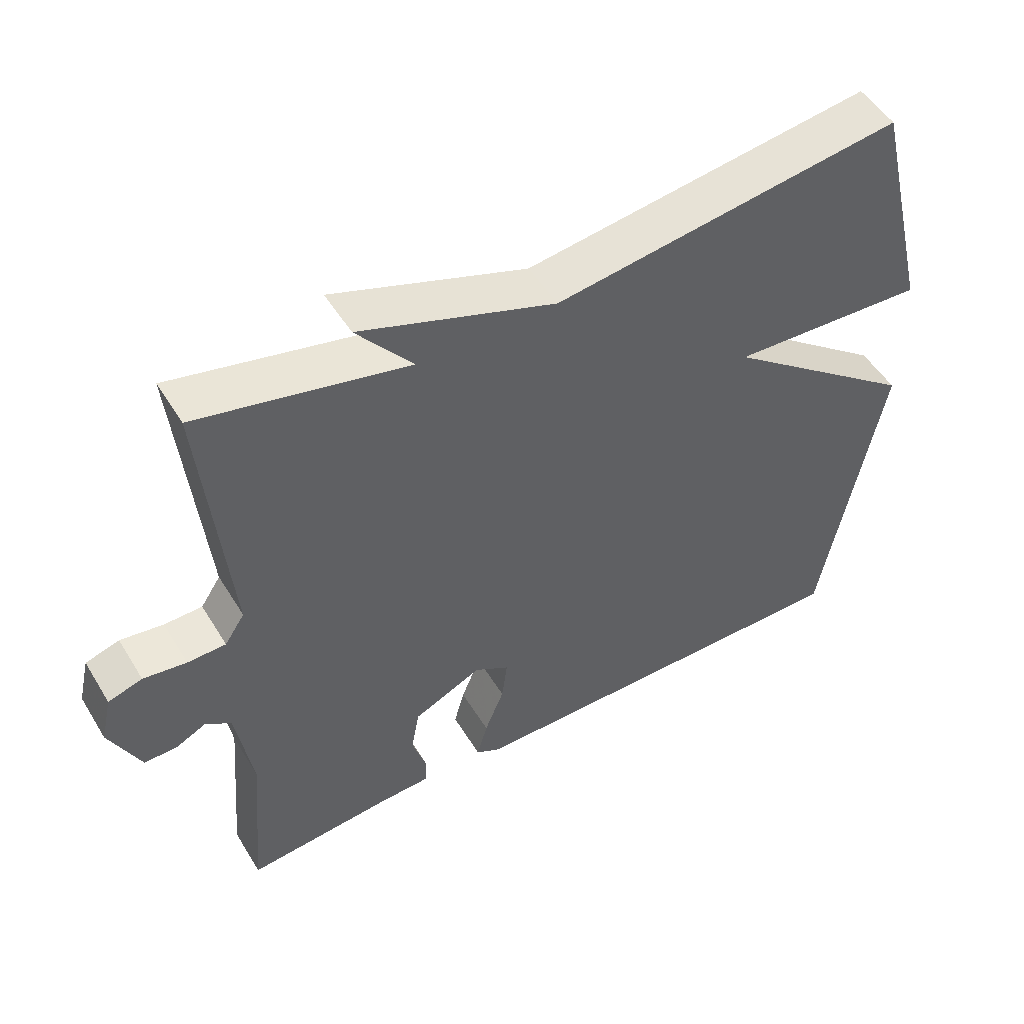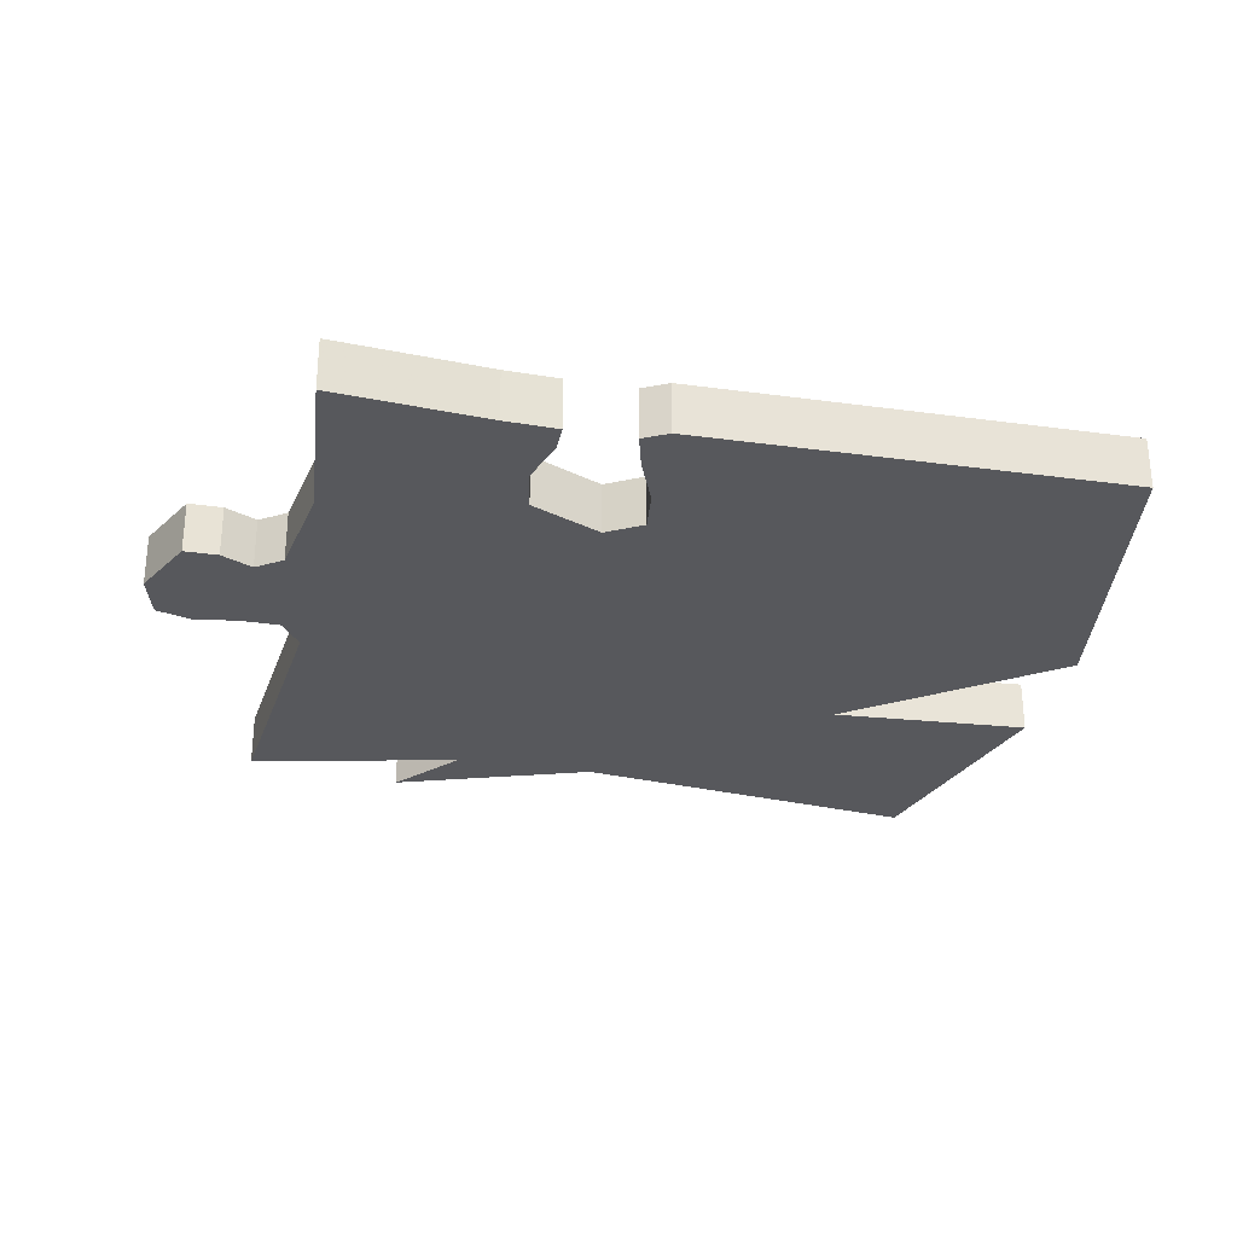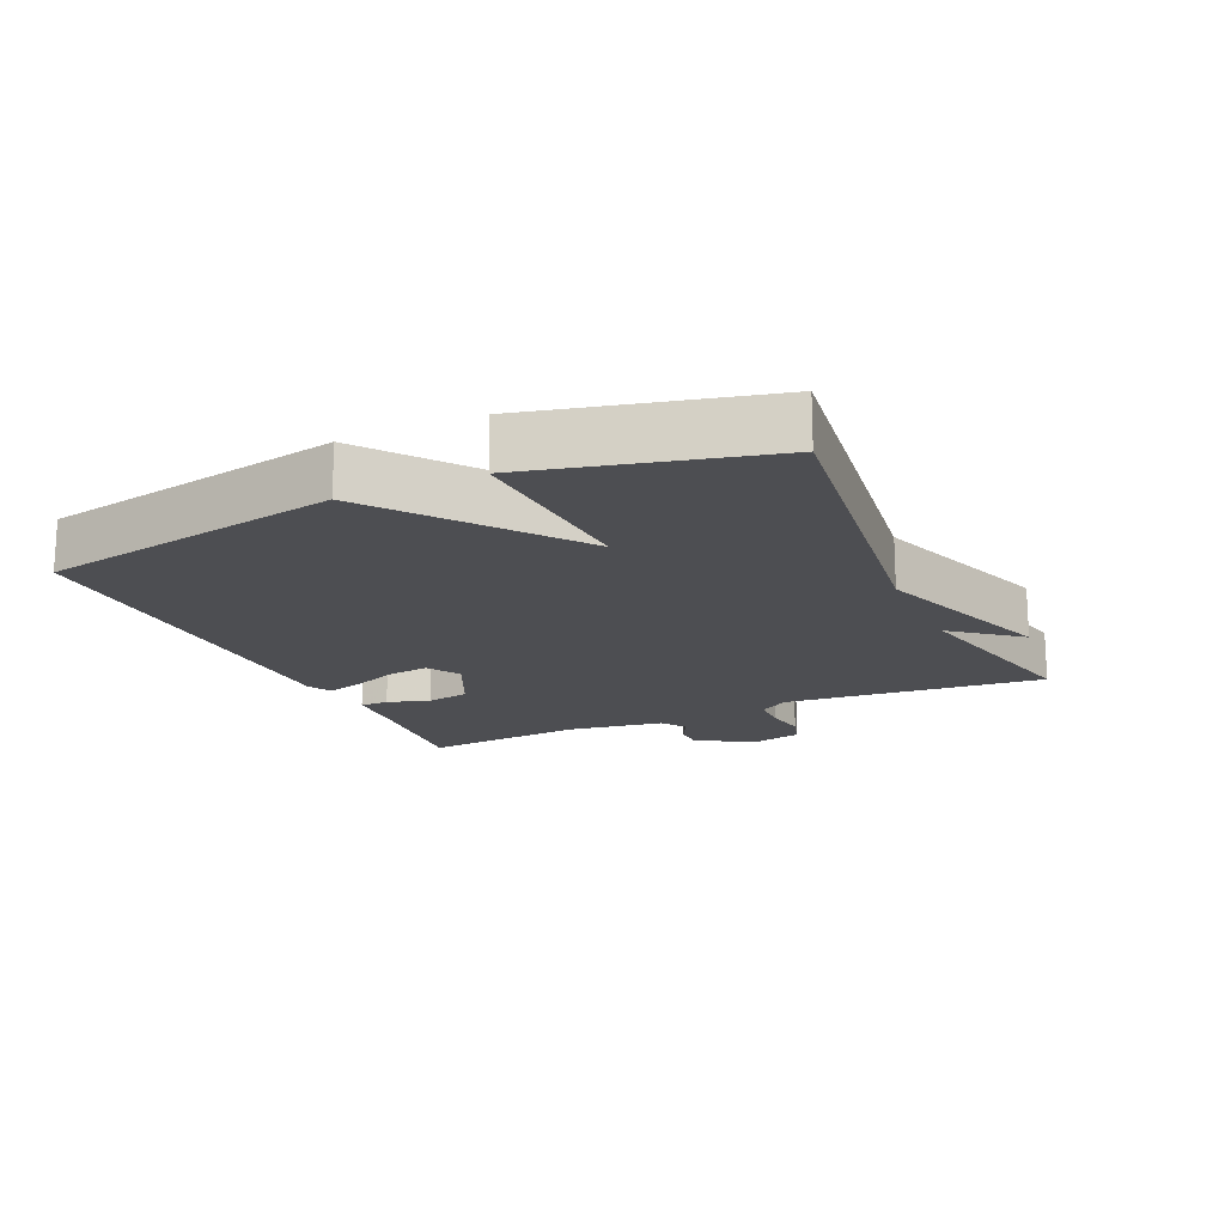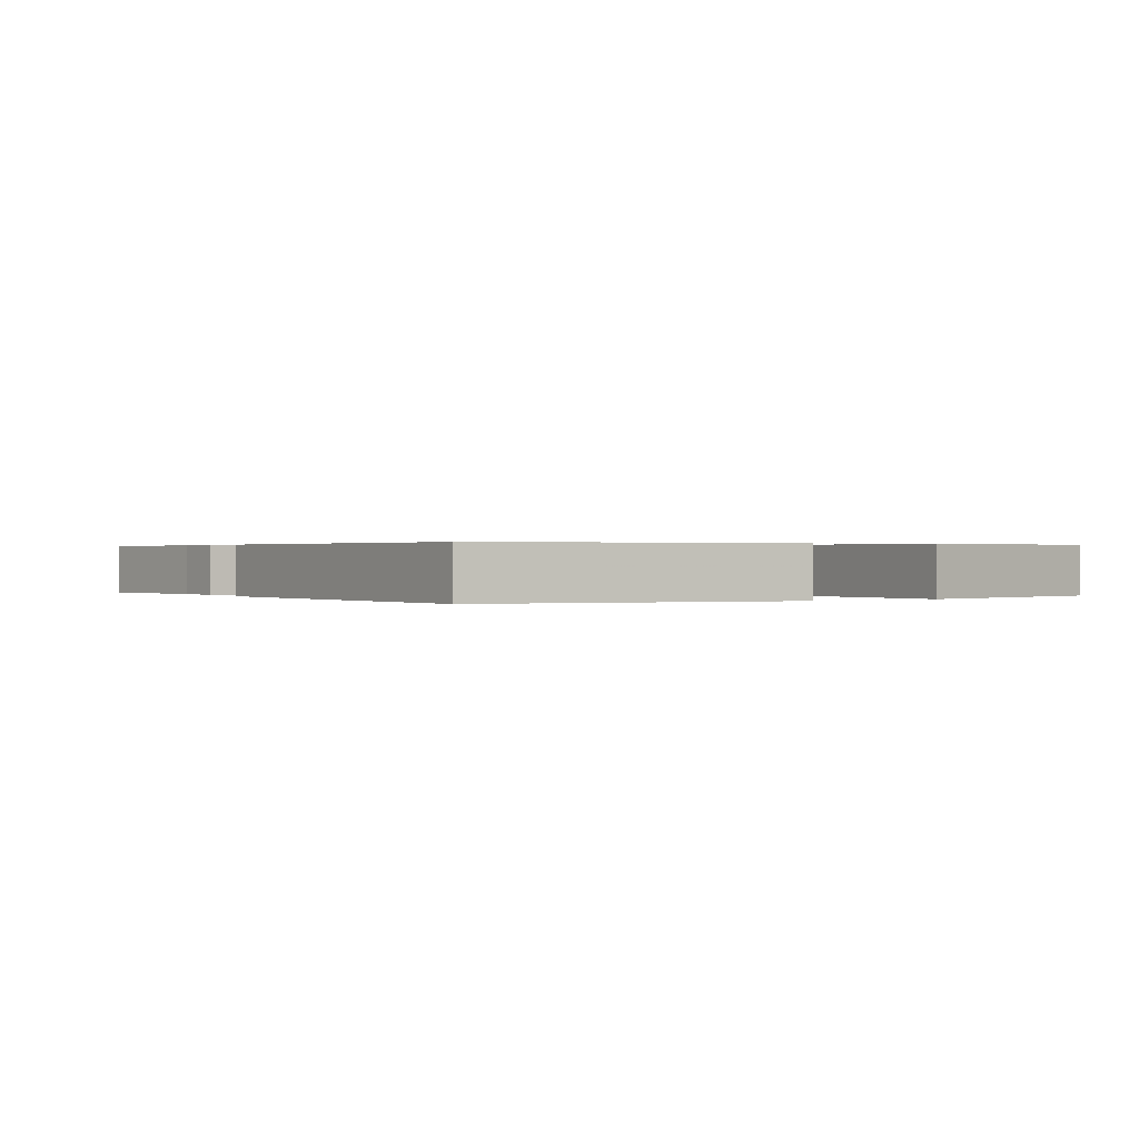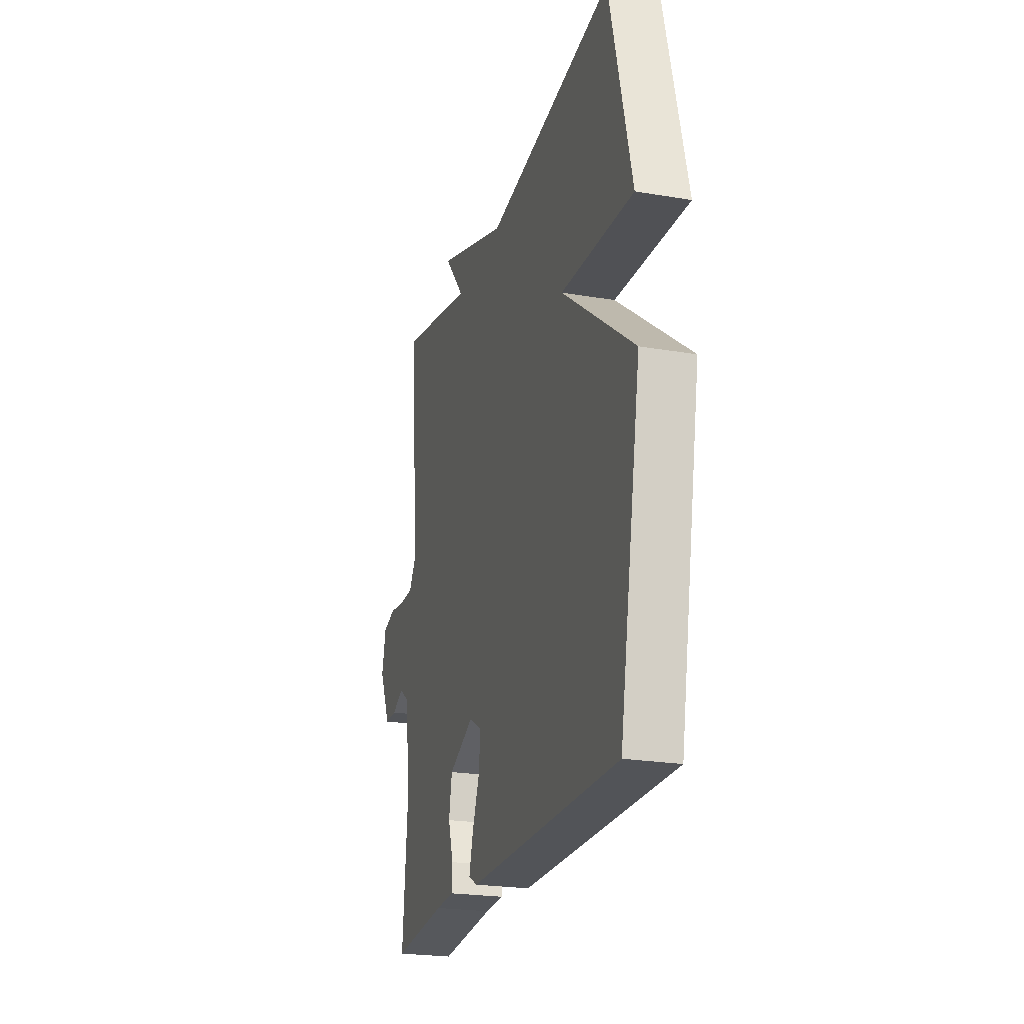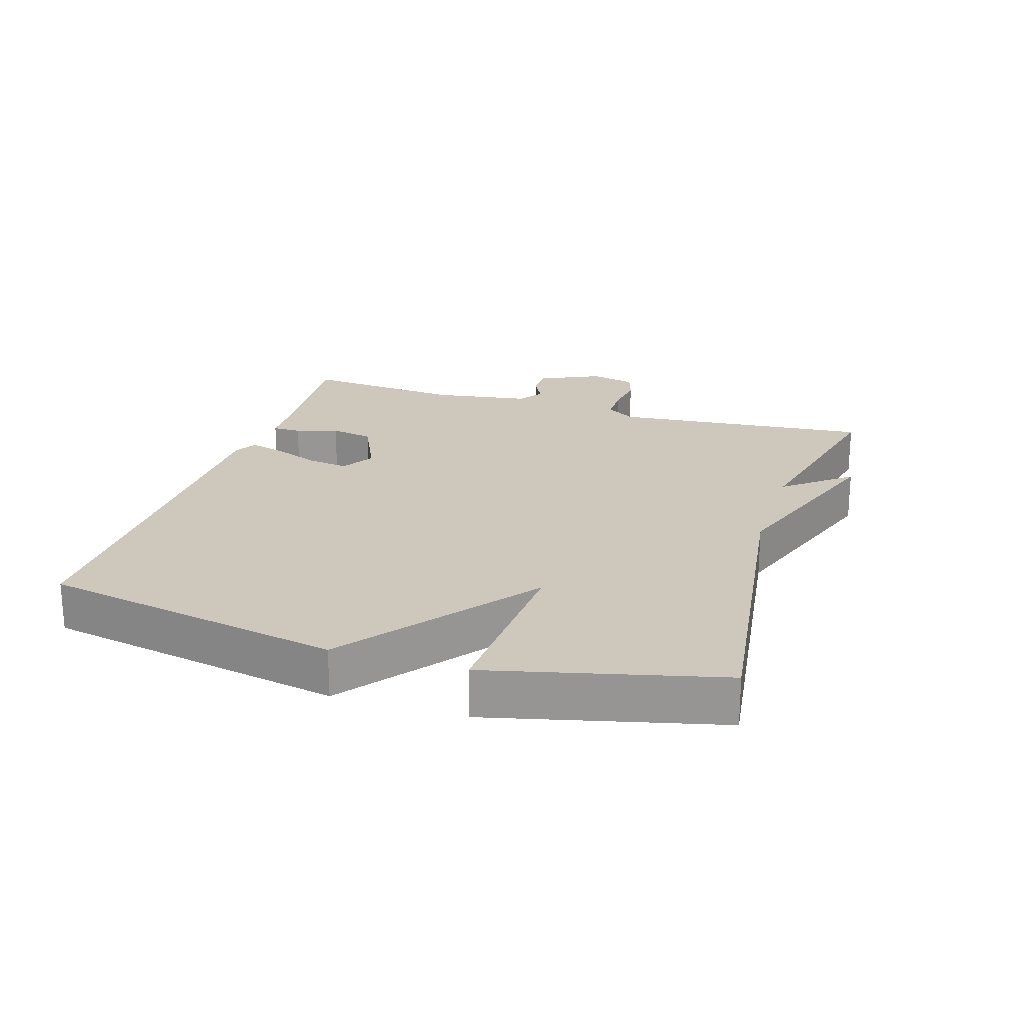
<metadata>
{"format":"obj","ext":"obj","renderer":"f3d","projection":"perspective","resolution":1024,"background":"white","views":[{"elev":51.0,"azim":149.4,"up":"+Z"},{"elev":-28.6,"azim":168.0,"up":"+Y"},{"elev":-17.2,"azim":-65.5,"up":"+Y"},{"elev":0.3,"azim":-123.4,"up":"+Y"},{"elev":-23.2,"azim":-106.1,"up":"+Z"},{"elev":22.0,"azim":-72.6,"up":"+Y"}]}
</metadata>
<code>
v -0.5 0.07 -0.5
v -0.585 0.07 -0.047
v -0.303 0.07 0.169
v -0.585 0.07 0.153
v -0.5 0.07 0.5
v 0 0.07 0.432
v 0.28 0.07 0.531
v 0.2 0.07 0.432
v 0.5 0.07 0.5
v 0.463 0.07 0.108
v 0.492 0.07 0.064
v 0.547 0.07 0.063
v 0.609 0.07 0.072
v 0.658 0.07 0.057
v 0.674 0.07 -0.012
v 0.63 0.07 -0.106
v 0.583 0.07 -0.106
v 0.539 0.07 -0.084
v 0.502 0.07 -0.11
v 0.479 0.07 -0.256
v 0.5 0.07 -0.5
v 0.289 0.07 -0.481
v 0.215 0.07 -0.478
v 0.215 0.07 -0.435
v 0.235 0.07 -0.371
v 0.223 0.07 -0.306
v 0.124 0.07 -0.26
v 0.074 0.07 -0.29
v 0.082 0.07 -0.352
v 0.11 0.07 -0.422
v 0.125 0.07 -0.477
v 0.09 0.07 -0.496
v -0.5 0 -0.5
v -0.585 0 -0.047
v -0.303 0 0.169
v -0.585 0 0.153
v -0.5 0 0.5
v 0 0 0.432
v 0.28 0 0.531
v 0.2 0 0.432
v 0.5 0 0.5
v 0.463 0 0.108
v 0.492 0 0.064
v 0.547 0 0.063
v 0.609 0 0.072
v 0.658 0 0.057
v 0.674 0 -0.012
v 0.63 0 -0.106
v 0.583 0 -0.106
v 0.539 0 -0.084
v 0.502 0 -0.11
v 0.479 0 -0.256
v 0.5 0 -0.5
v 0.289 0 -0.481
v 0.215 0 -0.478
v 0.215 0 -0.435
v 0.235 0 -0.371
v 0.223 0 -0.306
v 0.124 0 -0.26
v 0.074 0 -0.29
v 0.082 0 -0.352
v 0.11 0 -0.422
v 0.125 0 -0.477
v 0.09 0 -0.496
f 1 2 3
f 32 1 3
f 31 32 3
f 30 31 3
f 29 30 3
f 28 29 3
f 27 28 3
f 26 27 3
f 22 23 24 25
f 22 25 26
f 21 22 26
f 20 21 26
f 19 20 26 3
f 16 17 18
f 15 16 18
f 14 15 18
f 13 14 18
f 12 13 18
f 11 12 18 19
f 10 11 19 3
f 8 9 10 3
f 8 3 4
f 7 8 4
f 6 7 4
f 4 5 6
f 35 34 33
f 35 33 64
f 35 64 63
f 35 63 62
f 35 62 61
f 35 61 60
f 35 60 59
f 35 59 58
f 57 56 55 54
f 58 57 54
f 58 54 53
f 58 53 52
f 35 58 52 51
f 50 49 48
f 50 48 47
f 50 47 46
f 50 46 45
f 50 45 44
f 51 50 44 43
f 35 51 43 42
f 35 42 41 40
f 36 35 40
f 36 40 39
f 36 39 38
f 38 37 36
f 1 33 34 2
f 2 34 35 3
f 3 35 36 4
f 4 36 37 5
f 5 37 38 6
f 6 38 39 7
f 7 39 40 8
f 8 40 41 9
f 9 41 42 10
f 10 42 43 11
f 11 43 44 12
f 12 44 45 13
f 13 45 46 14
f 14 46 47 15
f 15 47 48 16
f 16 48 49 17
f 17 49 50 18
f 18 50 51 19
f 19 51 52 20
f 20 52 53 21
f 21 53 54 22
f 22 54 55 23
f 23 55 56 24
f 24 56 57 25
f 25 57 58 26
f 26 58 59 27
f 27 59 60 28
f 28 60 61 29
f 29 61 62 30
f 30 62 63 31
f 31 63 64 32
f 32 64 33 1

</code>
